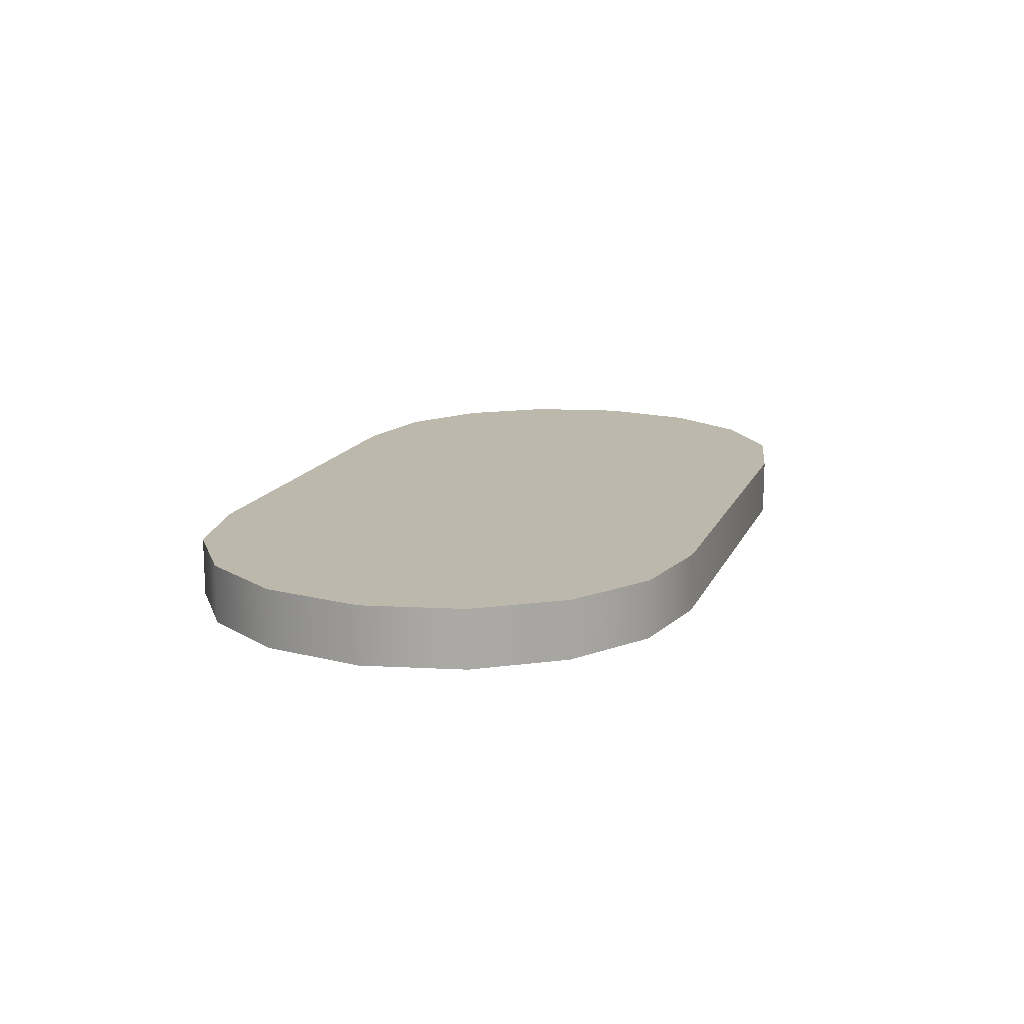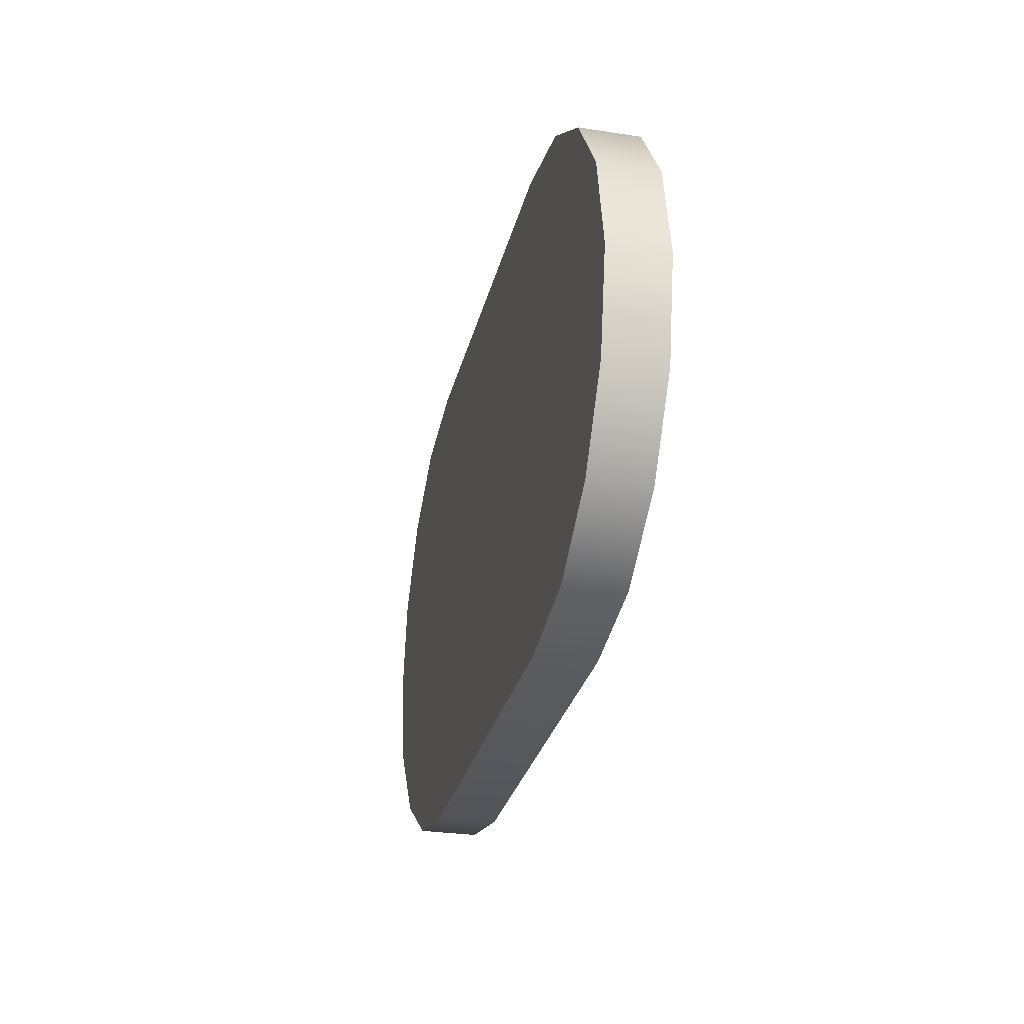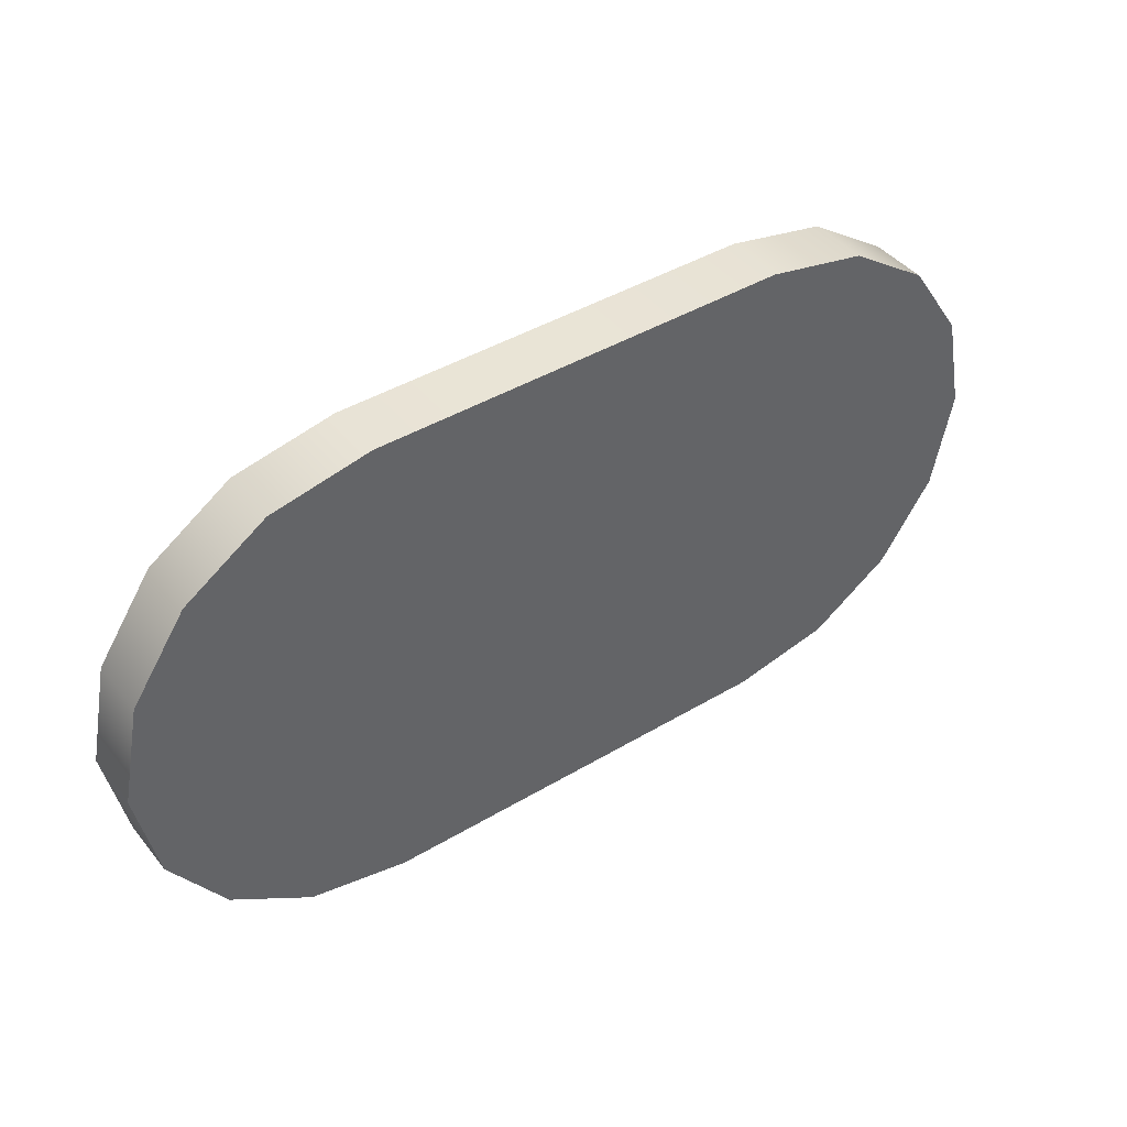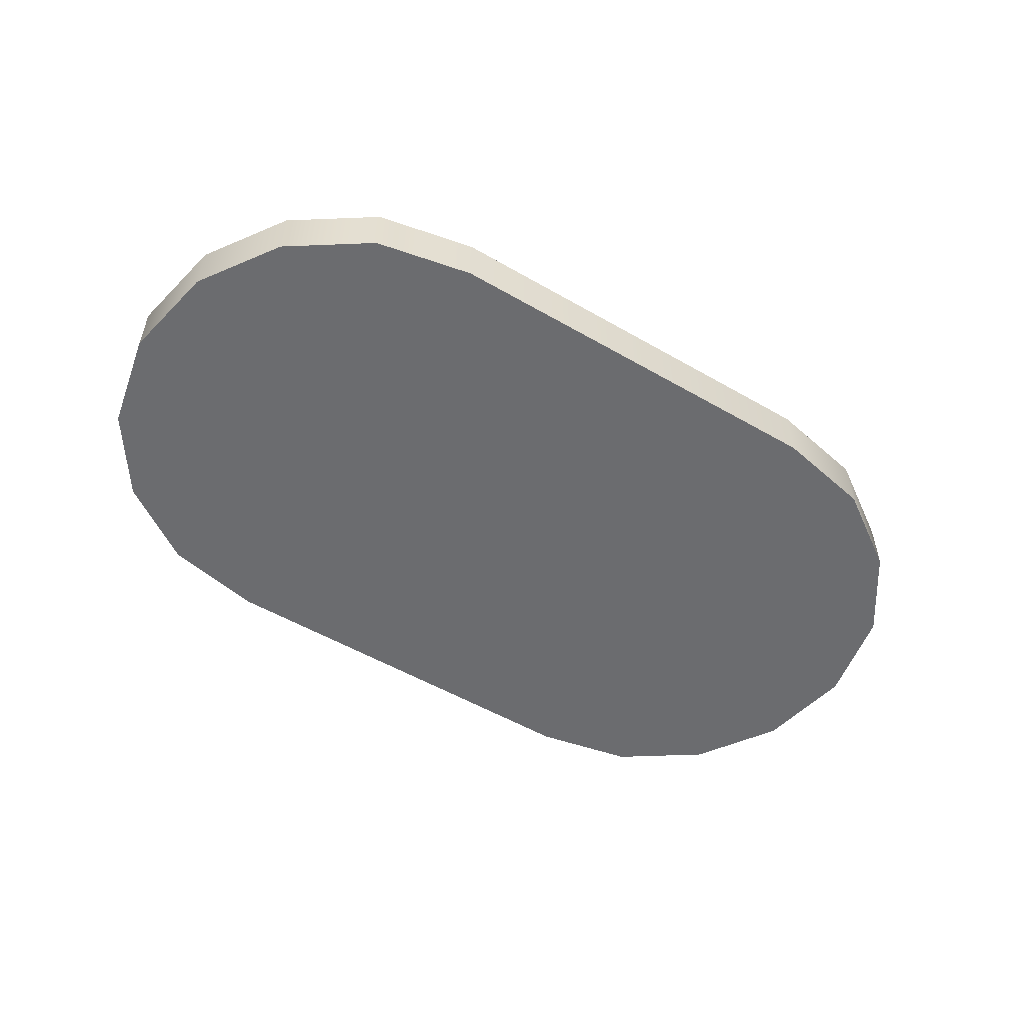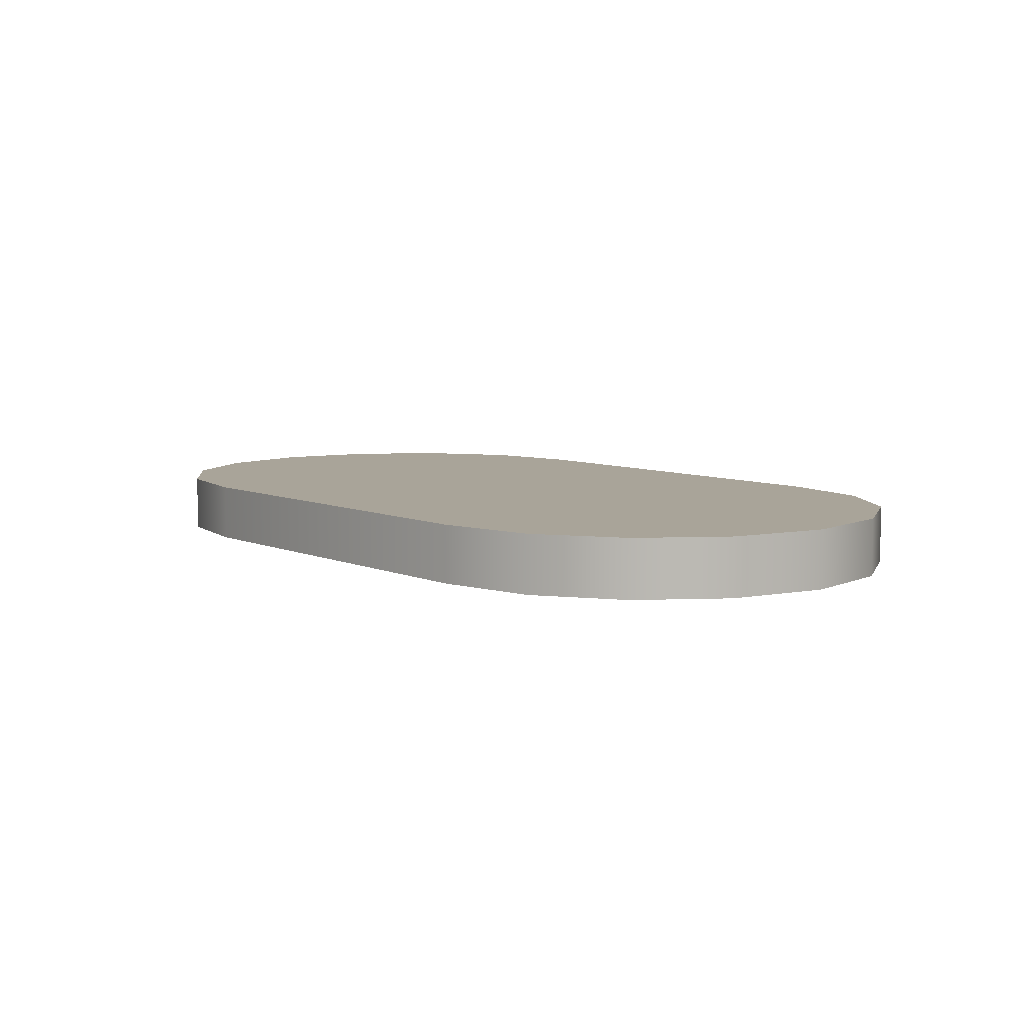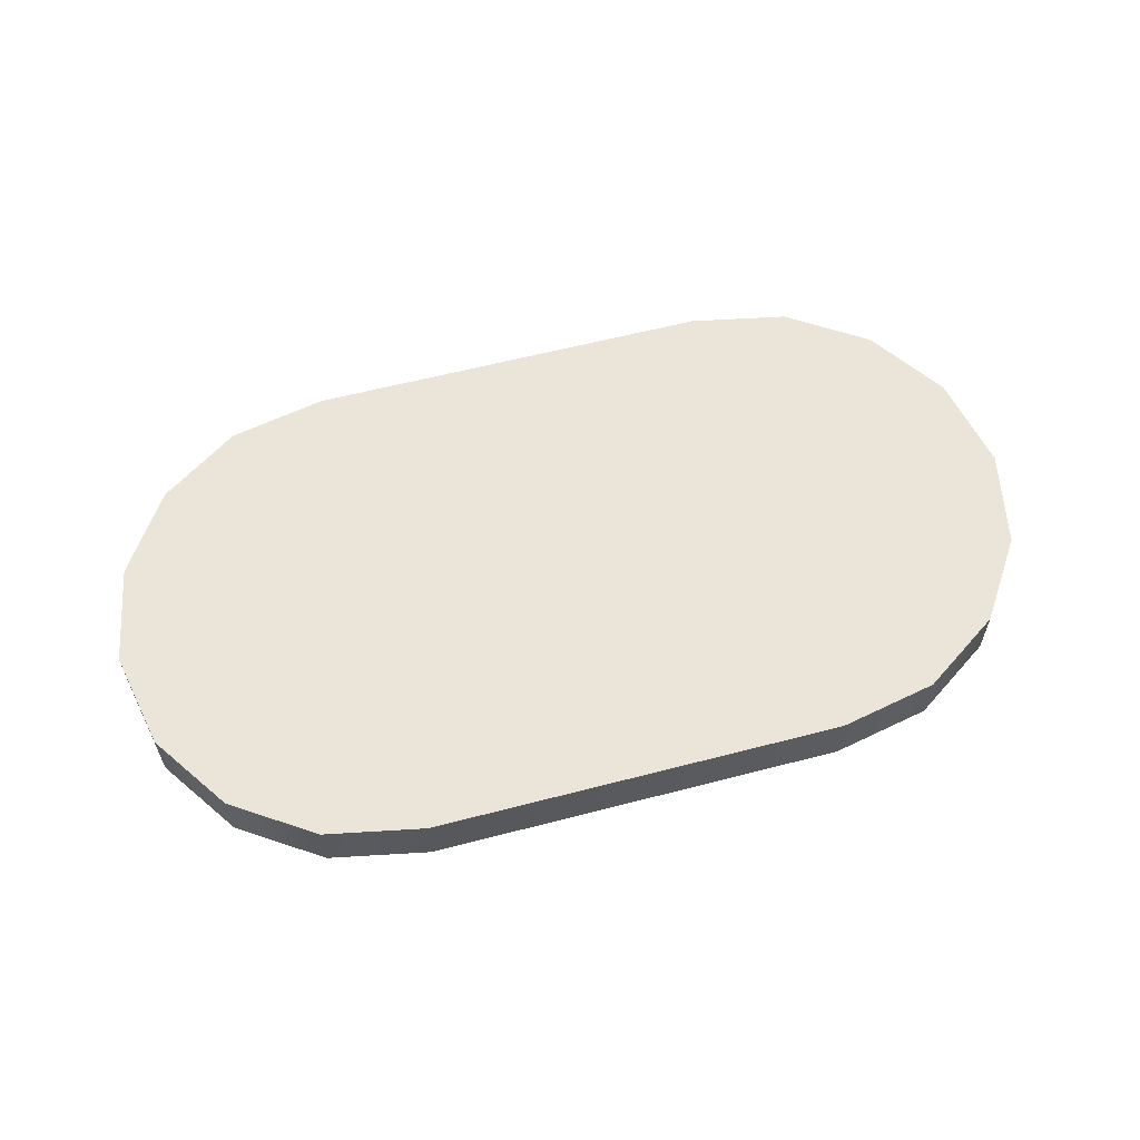
<metadata>
{"format":"obj","ext":"obj","renderer":"f3d","projection":"perspective","resolution":1024,"background":"white","views":[{"elev":14.8,"azim":-72.3,"up":"+Y"},{"elev":-28.7,"azim":-103.0,"up":"+Z"},{"elev":42.6,"azim":144.5,"up":"+Z"},{"elev":-53.7,"azim":148.4,"up":"+Y"},{"elev":7.3,"azim":-129.7,"up":"+Y"},{"elev":59.5,"azim":165.0,"up":"+Y"}]}
</metadata>
<code>
v  0.2241 0.0313 0.2759
v  0.3315 0.0313 0.2542
v  0.4192 0.0313 0.195
v  0.4783 0.0313 0.1073
v  0.5 0.0313 -0
v  0.4783 0.0313 -0.1073
v  0.4192 0.0313 -0.195
v  0.3315 0.0313 -0.2542
v  0.2241 0.0313 -0.2759
v  -0.2241 0.0312 -0.2759
v  -0.3315 0.0313 -0.2542
v  -0.4192 0.0313 -0.195
v  -0.4783 0.0313 -0.1073
v  -0.5 0.0313 -0
v  -0.4783 0.0313 0.1073
v  -0.4192 0.0313 0.195
v  -0.3315 0.0313 0.2542
v  -0.2241 0.0313 0.2759
v  0.2241 -0.0313 0.2759
v  0.3315 -0.0313 0.2542
v  0.4192 -0.0313 0.195
v  0.4783 -0.0313 0.1073
v  0.5 -0.0313 -0
v  0.4783 -0.0313 -0.1073
v  0.4192 -0.0313 -0.195
v  0.3315 -0.0313 -0.2542
v  0.2241 -0.0313 -0.2759
v  -0.2241 -0.0313 -0.2759
v  -0.3315 -0.0313 -0.2542
v  -0.4192 -0.0313 -0.195
v  -0.4783 -0.0313 -0.1073
v  -0.5 -0.0313 -0
v  -0.4783 -0.0313 0.1073
v  -0.4192 -0.0313 0.195
v  -0.3315 -0.0313 0.2542
v  -0.2241 -0.0313 0.2759
g CapsuleH
f 22 23 5
f 5 4 22
f 23 24 6
f 6 5 23
f 30 31 13
f 13 12 30
f 31 32 14
f 14 13 31
f 32 33 15
f 15 14 32
f 33 34 16
f 16 15 33
f 29 30 12
f 12 11 29
f 34 35 17
f 17 16 34
f 35 36 18
f 18 17 35
f 28 29 11
f 11 10 28
f 27 28 10
f 10 9 27
f 36 19 1
f 1 18 36
f 19 20 2
f 2 1 19
f 20 21 3
f 3 2 20
f 26 27 9
f 9 8 26
f 25 26 8
f 8 7 25
f 24 25 7
f 7 6 24
f 21 22 4
f 4 3 21
v  0.2241 0.0313 0.2759
v  0.3315 0.0313 0.2542
v  0.4192 0.0313 0.195
v  0.4783 0.0313 0.1073
v  0.5 0.0313 -0
v  0.4783 0.0313 -0.1073
v  0.4192 0.0313 -0.195
v  0.3315 0.0313 -0.2542
v  0.2241 0.0313 -0.2759
v  -0.2241 0.0312 -0.2759
v  -0.3315 0.0313 -0.2542
v  -0.4192 0.0313 -0.195
v  -0.4783 0.0313 -0.1073
v  -0.5 0.0313 -0
v  -0.4783 0.0313 0.1073
v  -0.4192 0.0313 0.195
v  -0.3315 0.0313 0.2542
v  -0.2241 0.0313 0.2759
v  0.2241 -0.0313 0.2759
v  0.3315 -0.0313 0.2542
v  0.4192 -0.0313 0.195
v  0.4783 -0.0313 0.1073
v  0.5 -0.0313 -0
v  0.4783 -0.0313 -0.1073
v  0.4192 -0.0313 -0.195
v  0.3315 -0.0313 -0.2542
v  0.2241 -0.0313 -0.2759
v  -0.2241 -0.0313 -0.2759
v  -0.3315 -0.0313 -0.2542
v  -0.4192 -0.0313 -0.195
v  -0.4783 -0.0313 -0.1073
v  -0.5 -0.0313 -0
v  -0.4783 -0.0313 0.1073
v  -0.4192 -0.0313 0.195
v  -0.3315 -0.0313 0.2542
v  -0.2241 -0.0313 0.2759
g CapsuleH_faces
f 48 49 50
f 48 50 51
f 48 51 52
f 40 41 42
f 39 40 42
f 39 42 43
f 39 43 44
f 39 44 45
f 38 39 45
f 37 38 45
f 54 37 45
f 54 45 46
f 54 46 47
f 53 54 47
f 52 53 47
f 48 52 47
f 68 67 66
f 60 59 58
f 60 58 57
f 61 60 57
f 62 61 57
f 63 62 57
f 63 57 56
f 63 56 55
f 63 55 72
f 64 63 72
f 65 64 72
f 65 72 71
f 65 71 70
f 66 65 70
f 66 70 69
f 68 66 69

</code>
